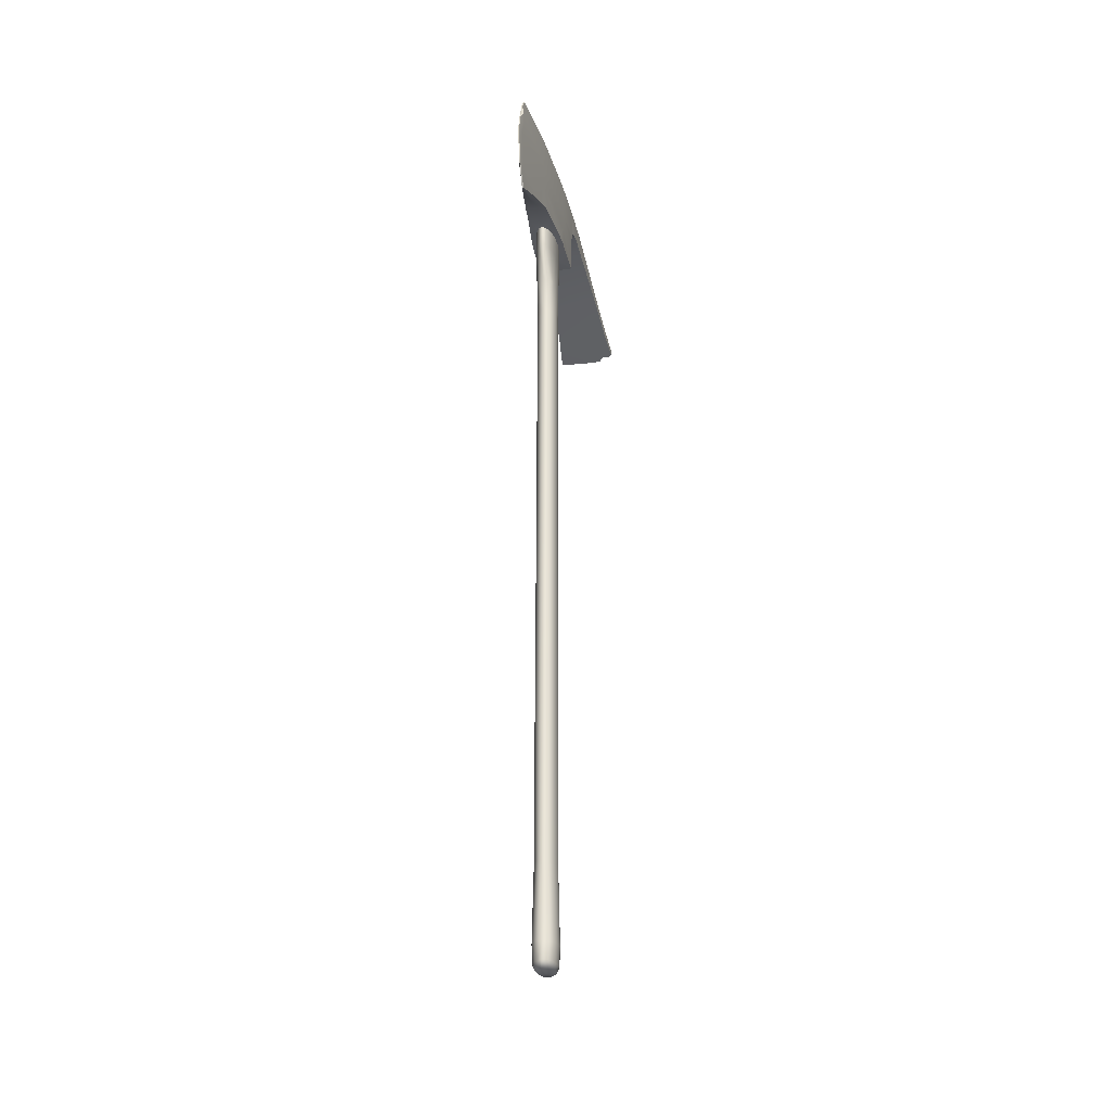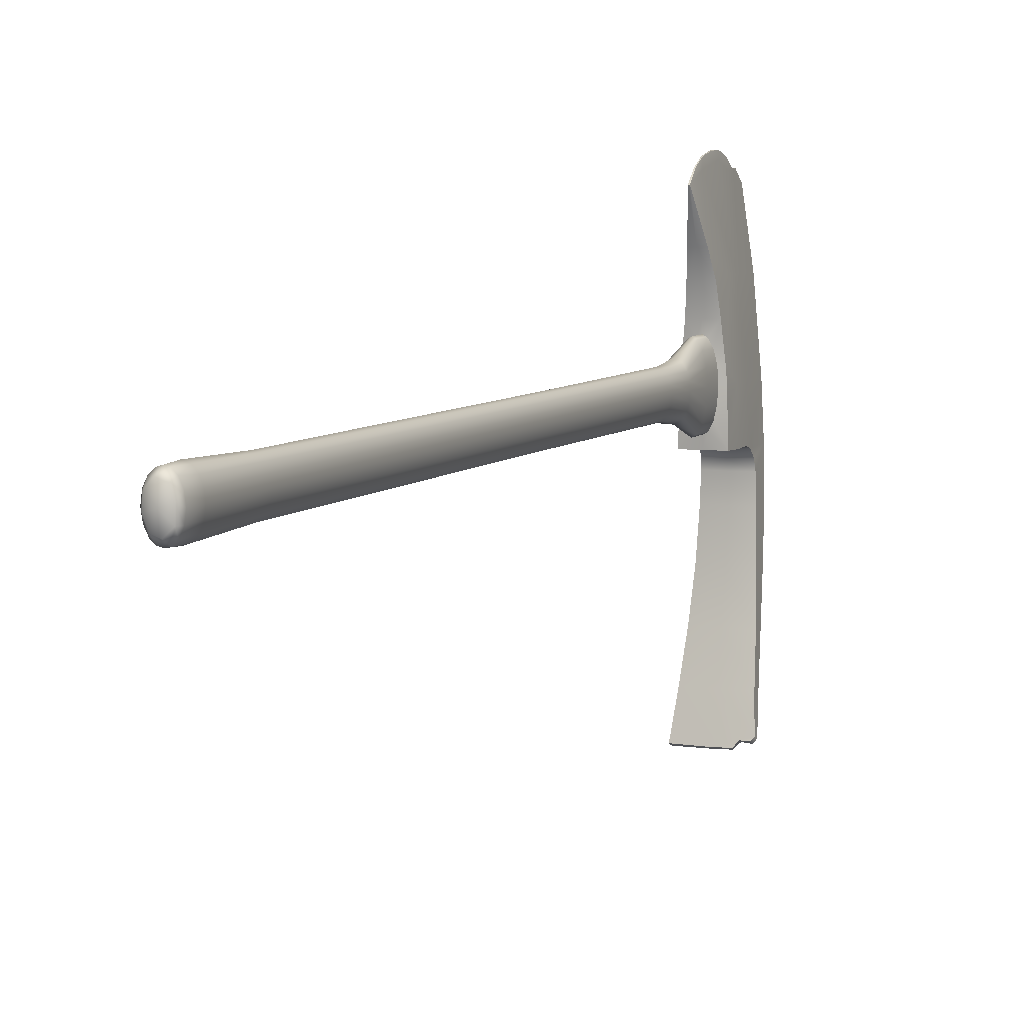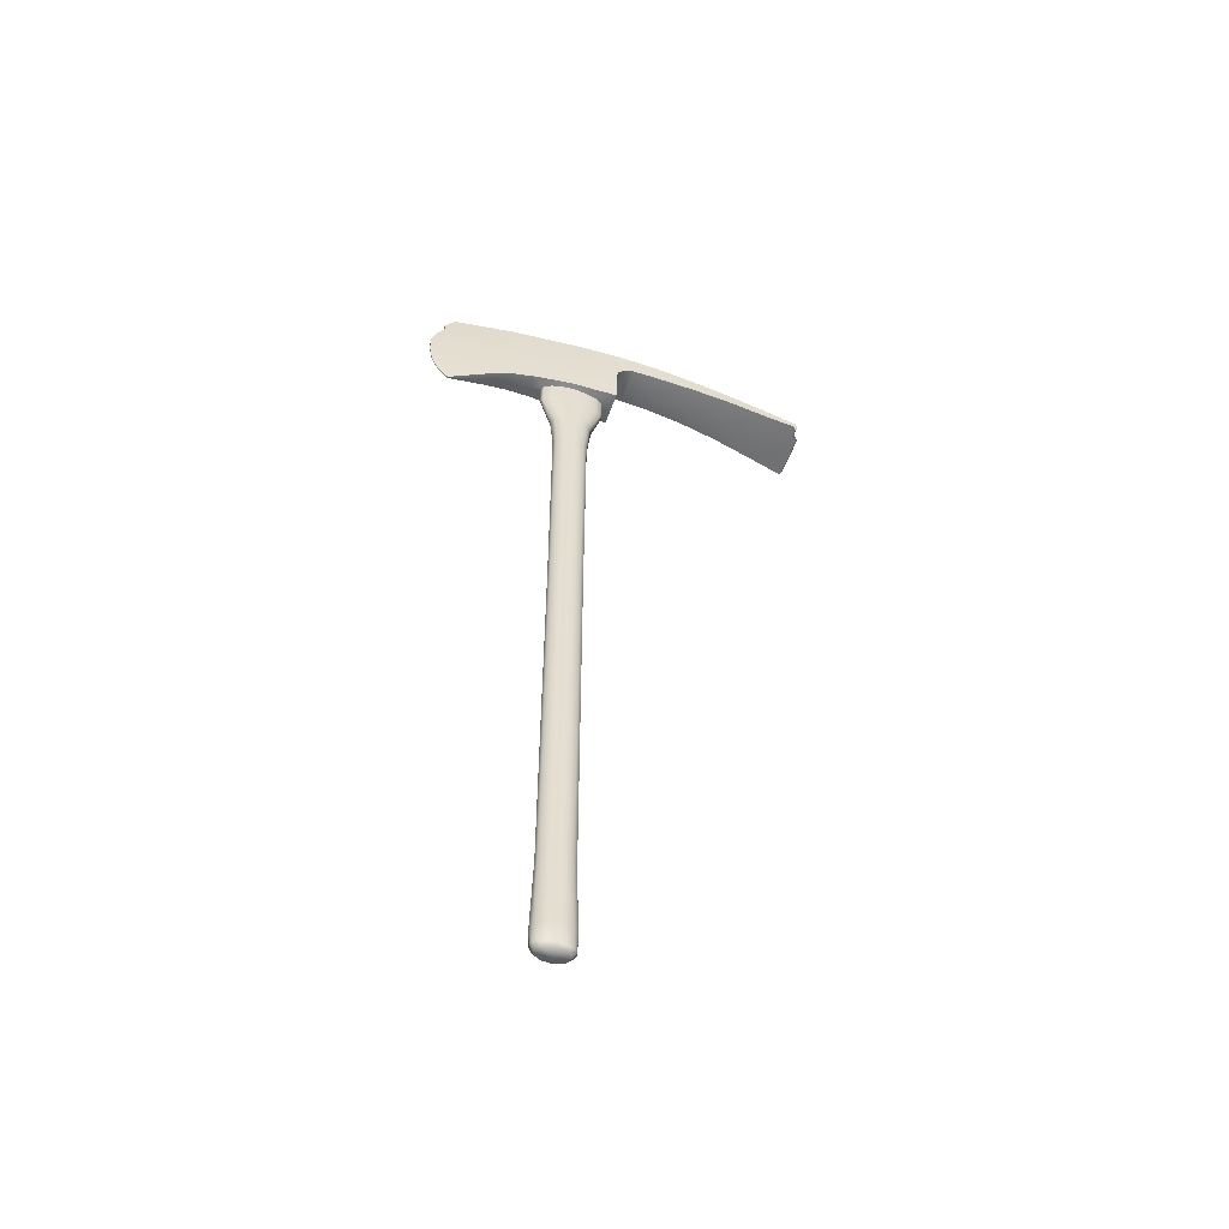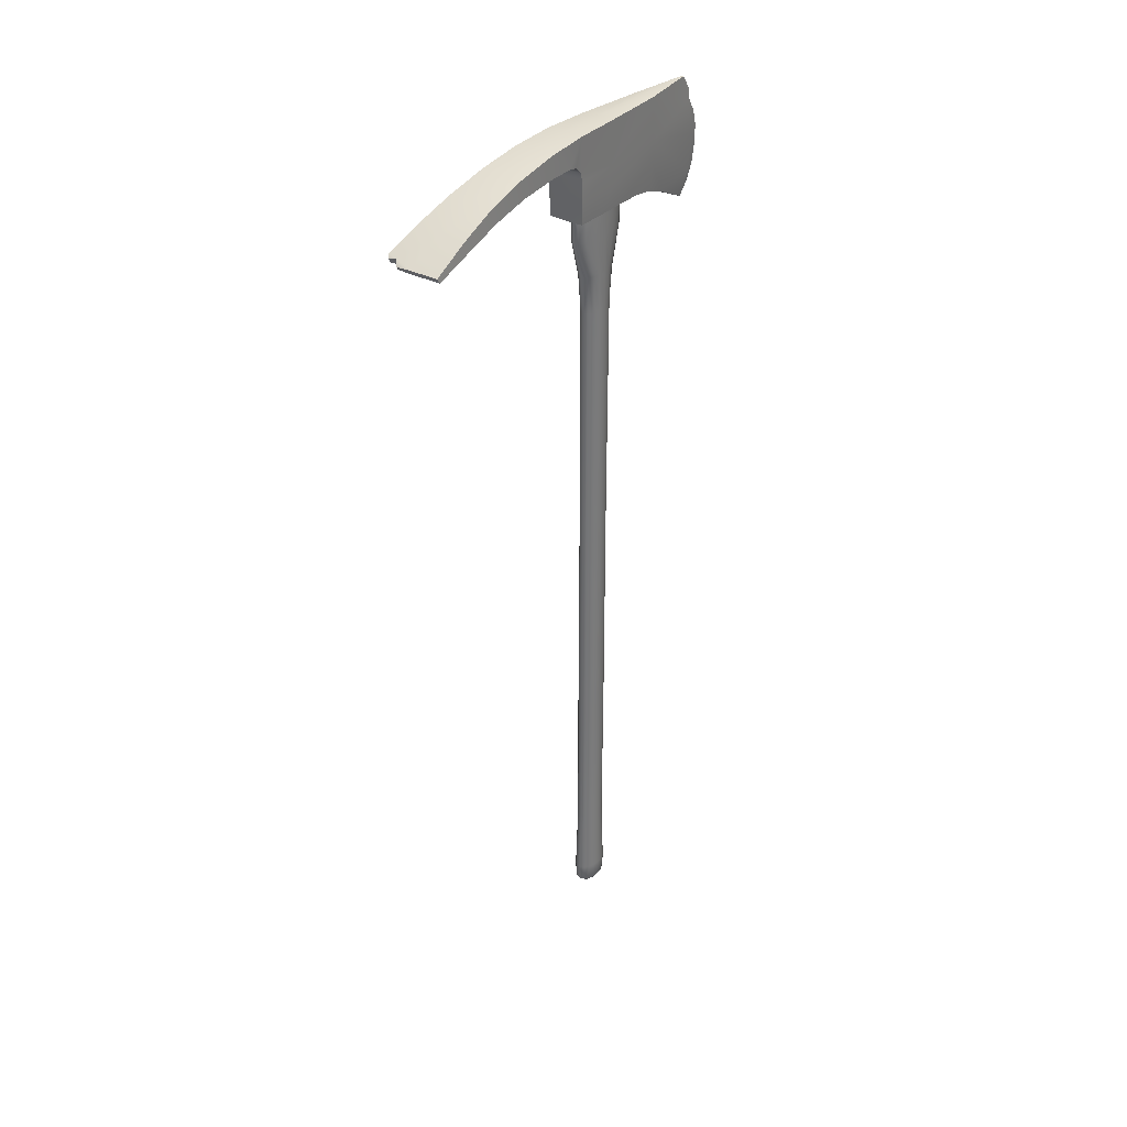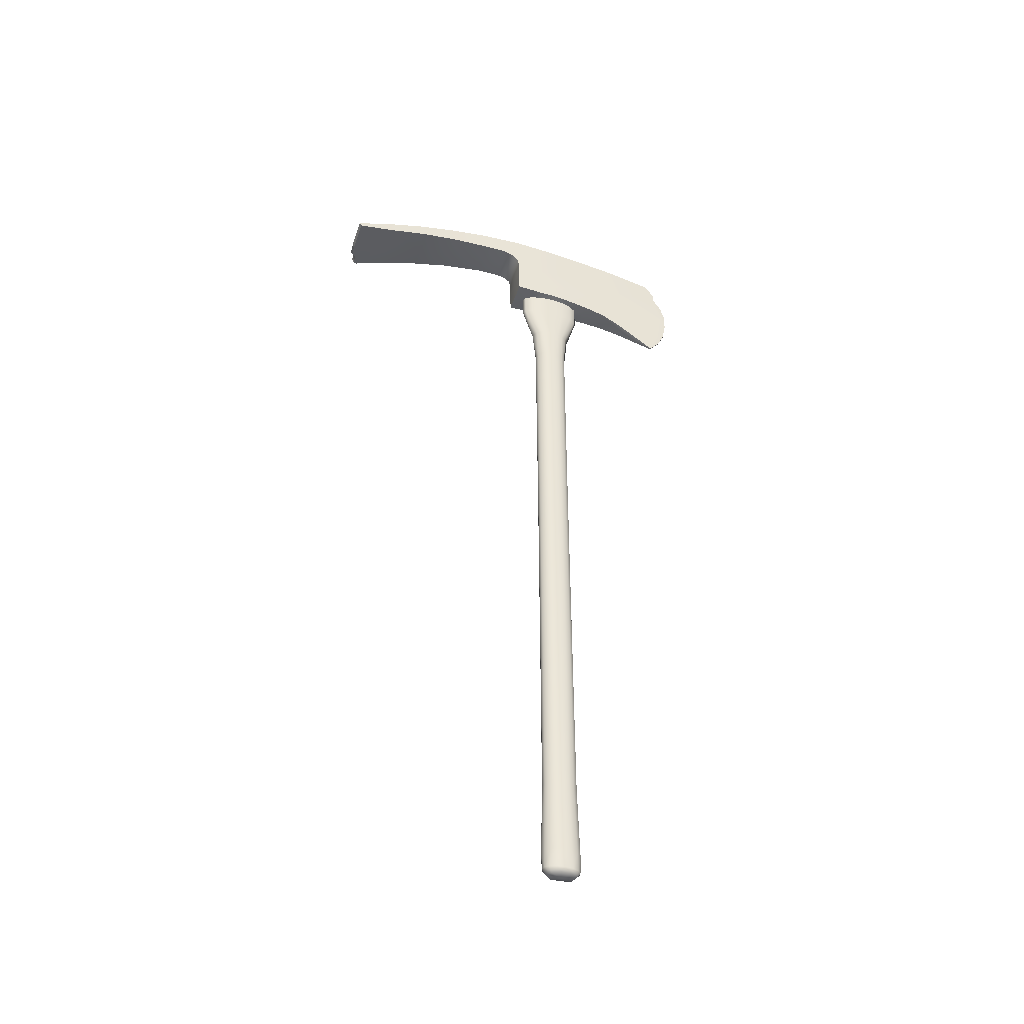
<metadata>
{"format":"obj","ext":"obj","renderer":"f3d","projection":"perspective","resolution":1024,"background":"white","views":[{"elev":-30.8,"azim":10.8,"up":"+Y"},{"elev":6.3,"azim":20.5,"up":"+Z"},{"elev":-53.9,"azim":70.8,"up":"+Y"},{"elev":33.6,"azim":-142.1,"up":"+Y"},{"elev":-42.9,"azim":-107.9,"up":"+Y"}]}
</metadata>
<code>
v -0.000664 0.2625 -0.04404
v 0.004069 0.2625 -0.04116
v 0.009132 0.2624 -0.03185
v 0.0124 0.2624 -0.01728
v 0.01358 0.2624 -4e-06
v 0.01236 0.2624 0.01728
v 0.009065 0.2624 0.03181
v 0.004178 0.2625 0.04138
v 0.01222 -0.4588 -0.008813
v 0.009201 -0.4588 -0.01624
v 0.00466 -0.4588 -0.02121
v -0.000662 -0.4588 -0.02283
v 0.004677 -0.4588 0.02112
v 0.009225 -0.4588 0.01621
v 0.01192 -0.4588 0.008833
v 0.01308 -0.4588 -4.5e-05
v -0.00058 -0.7628 -0.02434
v 0.00136 -0.7698 -0.01825
v 0.00437 -0.7625 -0.0233
v 0.009022 -0.7634 -0.01891
v 0.009615 -0.7694 -0.01038
v 0.01293 -0.7635 -0.01049
v 0.01429 -0.7636 -9.6e-05
v 0.00987 -0.7691 0.00316
v 0.01288 -0.7633 0.01043
v 0.009164 -0.7632 0.01858
v 0.006093 -0.7698 0.0149
v 0.004014 -0.7628 0.02337
v 0.006143 -0.7399 -0.02329
v -0.000461 -0.7398 -0.0257
v 0.006229 -0.7399 0.02323
v 0.01114 -0.7399 0.01743
v 0.01431 -0.74 0.009322
v 0.01537 -0.74 -5.5e-05
v 0.01431 -0.74 -0.009369
v 0.01112 -0.7399 -0.01753
v -0.000662 -0.1283 -0.02279
v 0.004617 -0.1283 0.02126
v 0.009165 -0.1283 0.01629
v 0.01212 -0.1283 0.008829
v 0.01305 -0.1283 9e-06
v 0.0118 -0.1283 -0.008642
v 0.008721 -0.1283 -0.01611
v 0.004597 -0.1283 -0.02121
v 0.0128 0.2129 -0.008967
v 0.01068 0.2129 -0.01698
v 0.007342 0.2126 -0.02366
v -0.000639 0.212 -0.02883
v 0.007363 0.2126 0.0237
v 0.01069 0.2129 0.01705
v 0.01282 0.2129 0.008991
v 0.01352 0.2129 8e-06
v -0.000662 -0.6421 -0.02275
v 0.00459 -0.6421 -0.0213
v 0.008647 -0.6421 -0.01598
v 0.01215 -0.6421 -0.008788
v 0.01361 -0.6421 2e-06
v 0.01228 -0.6421 0.008832
v 0.009233 -0.6421 0.01633
v 0.004648 -0.6421 0.02123
v 0.01317 0.1642 -1.6e-05
v 0.01201 0.1642 -0.008718
v 0.009254 0.1642 -0.01629
v 0.004972 0.1642 -0.02163
v -0.000678 0.1641 -0.02374
v 0.004756 0.1642 0.0216
v 0.0094 0.1642 0.01633
v 0.01246 0.1642 0.00889
v 0.02317 0.4055 -0.05971
v 0.02253 0.297 -0.05783
v 0.01208 0.4053 0.09488
v 0.01334 0.3232 0.09503
v 0.02314 0.3232 -0.05859
v 0.0134 0.3512 0.09503
v 0.03888 0.3379 -0.3195
v 0.03862 0.3303 -0.3167
v 0.01966 0.2962 0.01756
v 0.03421 0.3564 -0.2806
v 0.0348 0.3417 -0.2772
v 0.02995 0.3763 -0.2276
v 0.03116 0.3573 -0.2238
v 0.02727 0.391 -0.1727
v 0.02778 0.368 -0.1695
v 0.02539 0.4007 -0.1166
v 0.02524 0.3737 -0.1145
v 0.000292 0.2509 0.1747
v 0.000277 0.4064 0.1746
v 0.02155 0.2961 -0.01928
v 0.02185 0.3232 -0.000773
v 0.02218 0.3512 0
v 0.02024 0.4058 -0.0008
v 0.02116 0.2964 -0.000869
v 0.01242 0.2947 0.01728
v 0.009131 0.2938 0.03185
v 0.004183 0.2932 0.04108
v 0.004354 0.2947 -0.04138
v 0.009209 0.2947 -0.03189
v 0.01247 0.2947 -0.01729
v 0.01361 0.2947 -4e-06
v -0.000662 0.3274 -0.3278
v -0.000662 0.3329 -0.3304
v -0.000662 0.3571 -0.2808
v -0.000662 0.377 -0.2277
v -0.000662 0.3919 -0.1729
v -0.000662 0.4017 -0.1167
v -0.000662 0.4067 -0.05966
v -0.000662 0.4073 -0.000771
v -0.000662 0.4073 0.09506
v -0.000633 0.4065 0.1744
v -0.000664 0.2508 0.1747
v -0.000662 0.2926 0.04417
v -0.000662 0.3408 -0.2767
v -0.000662 0.3556 -0.2234
v -0.000662 0.3662 -0.1692
v -0.000662 0.3719 -0.1145
v -0.000662 0.3232 -0.05973
v -0.000656 0.2963 -0.05785
v -0.000662 0.2947 -0.04416
v -0.000661 0.2627 0.04402
v -0.000712 0.212 0.02884
v -0.000584 0.1641 0.02375
v -0.000664 -0.1283 0.0228
v -0.00066 -0.4588 0.02282
v -0.000662 -0.6421 0.02278
v -0.000633 -0.7399 0.02569
v -0.000737 -0.7626 0.0244
v -0.002989 -0.7698 0.01819
v -6.4e-05 0.2674 0.1893
v 0.001738 0.2807 0.1874
v -3.5e-05 0.288 0.199
v -0.000662 0.2674 0.1894
v -0.000662 0.2879 0.1991
v 0.000119 0.3136 0.2038
v 0.001748 0.3279 0.1959
v 4.4e-05 0.3368 0.204
v -0.000662 0.3136 0.204
v -0.000662 0.3369 0.2041
v 0.000199 0.3858 0.1881
v 0.000354 0.3565 0.1987
v 0.001708 0.3742 0.1867
v -0.000662 0.3565 0.1989
v -0.000655 0.3859 0.1882
v -0.000663 0.3744 0.1876
v 0.01564 0.2938 0.05803
v 0.008563 0.2768 0.1207
v 0.0129 0.2882 0.09029
v -0.000662 0.2925 0.05801
v -0.000662 0.2866 0.09006
v -0.000662 0.2752 0.1205
v 0.002541 0.3562 0.1865
v 0.02318 0.3625 -0.06133
v 0.02398 0.3711 -0.07107
v 0.02486 0.3739 -0.08298
v 0.02332 0.3499 -0.05808
v -0.000662 0.3717 -0.08324
v -0.000662 0.369 -0.07185
v -0.000662 0.3615 -0.0631
v -0.000662 0.35 -0.05997
v -0.005548 0.2625 -0.04127
v -0.008674 0.2126 -0.0237
v -0.01036 0.2624 -0.03182
v -0.01205 0.2129 -0.017
v -0.01368 0.2624 -0.01727
v -0.01415 0.2129 -0.008974
v -0.0149 0.2624 -4e-06
v -0.01484 0.2129 7e-06
v -0.01372 0.2624 0.01729
v -0.01412 0.2129 0.008984
v -0.01048 0.2624 0.03184
v -0.012 0.2129 0.01703
v -0.005318 0.2625 0.04122
v -0.008652 0.2126 0.02366
v -0.005622 -0.7626 -0.0233
v -0.007002 -0.7699 -0.01508
v -0.01026 -0.7632 -0.01884
v -0.0141 -0.7635 -0.01038
v -0.01187 -0.7692 -0.003742
v -0.0156 -0.7636 -7.1e-05
v -0.01434 -0.7633 0.01051
v -0.01081 -0.7694 0.01038
v -0.01057 -0.7633 0.0186
v -0.005257 -0.7627 0.02335
v -0.00751 -0.7399 -0.02325
v -0.00752 -0.7399 0.02324
v -0.01248 -0.7399 0.01747
v -0.01562 -0.74 0.009362
v -0.01668 -0.74 -2.8e-05
v -0.01564 -0.7399 -0.009322
v -0.01246 -0.7399 -0.01749
v -0.005902 -0.6421 -0.02128
v -0.01055 -0.6421 -0.01632
v -0.01361 -0.6421 -0.008826
v -0.01494 -0.6421 2e-06
v -0.01347 -0.6421 0.00879
v -0.009968 -0.6421 0.01597
v -0.005997 -0.6421 0.02126
v -0.005885 -0.1283 0.02124
v -0.006019 -0.4588 0.02116
v -0.01006 -0.1283 0.01608
v -0.01053 -0.4588 0.0162
v -0.01311 -0.1283 0.008688
v -0.01353 -0.4588 0.008888
v -0.01438 -0.1283 1.9e-05
v -0.0144 -0.4588 -4.1e-05
v -0.01347 -0.1283 -0.008754
v -0.01327 -0.4588 -0.008768
v -0.01042 -0.1283 -0.01636
v -0.01053 -0.4588 -0.01624
v -0.005962 -0.1283 -0.02126
v -0.005958 -0.4588 -0.02115
v -0.01379 0.1642 -0.008816
v -0.01068 0.1642 -0.01641
v -0.006103 0.1642 -0.02158
v -0.006259 0.1642 0.02166
v -0.01055 0.1642 0.01626
v -0.01334 0.1642 0.008794
v -0.01451 0.1642 -2.6e-05
v -0.02219 0.3512 -1.5e-05
v -0.02322 0.3232 -0.000771
v -0.02475 0.3232 -0.0589
v -0.02492 0.3499 -0.0583
v -0.01474 0.3512 0.09504
v -0.01468 0.3232 0.09503
v -0.02207 0.4061 -0.000771
v -0.01354 0.4055 0.09489
v -0.0211 0.2961 0.01756
v -0.01699 0.2937 0.05803
v -0.03992 0.3338 -0.3301
v -0.03555 0.3564 -0.2806
v -0.03628 0.3415 -0.2771
v -0.04091 0.3281 -0.327
v -0.03138 0.3764 -0.2276
v -0.03265 0.3572 -0.2238
v -0.0286 0.391 -0.1727
v -0.02936 0.3678 -0.1695
v -0.02677 0.4007 -0.1166
v -0.02712 0.3733 -0.1144
v -0.001376 0.4061 0.1744
v -0.002738 0.3741 0.1866
v -0.005752 0.2932 0.04129
v -0.02388 0.2969 -0.05785
v -0.02493 0.4058 -0.05971
v -0.02637 0.3738 -0.08299
v -0.02231 0.2965 -0.000871
v -0.01379 0.2947 0.01729
v -0.01493 0.2947 -4e-06
v -0.001747 0.2509 0.1747
v -0.003067 0.2807 0.1874
v -0.001284 0.2674 0.1894
v -0.003071 0.3279 0.1959
v -0.001434 0.3136 0.2038
v -0.001325 0.288 0.199
v -0.003867 0.3562 0.1865
v -0.001595 0.3565 0.1986
v -0.001356 0.3368 0.2039
v -0.009939 0.2767 0.1207
v -0.00152 0.3858 0.1881
v -0.02273 0.2962 -0.01929
v -0.01374 0.2947 -0.01728
v -0.005451 0.2947 -0.04115
v -0.01054 0.2938 0.03187
v -0.01045 0.2947 -0.03186
v -0.0142 0.2882 0.09029
v -0.02532 0.3711 -0.07107
v -0.02467 0.3624 -0.06146
v 0.01912 0.3273 -0.3274
v 0.01823 0.3311 -0.3296
v 0.03503 0.3286 -0.3206
v 0.03556 0.3345 -0.324
v 0.0243 0.3295 -0.3205
v 0.02422 0.337 -0.3232
v -0.00064 -0.7714 -1.8e-05
g WoodAxe_LOD0
f 48 1 2 47
f 2 3 46 47
f 3 4 45 46
f 4 5 52 45
f 5 6 51 52
f 6 7 50 51
f 50 7 8 49
f 8 119 120 49
f 18 17 19
f 21 18 19 20
f 21 20 22
f 24 21 22 23
f 24 23 25
f 27 24 25 26
f 27 26 28
f 127 27 28 126
f 19 17 30 29
f 28 31 125 126
f 26 32 31 28
f 25 33 32 26
f 23 34 33 25
f 22 35 34 23
f 20 36 35 22
f 19 29 36 20
f 30 53 54 29
f 29 54 55 36
f 36 55 56 35
f 35 56 57 34
f 34 57 58 33
f 33 58 59 32
f 32 59 60 31
f 31 60 124 125
f 38 122 123 13
f 39 38 13 14
f 40 39 14 15
f 41 40 15 16
f 42 41 16 9
f 43 42 9 10
f 44 43 10 11
f 37 44 11 12
f 46 45 62 63
f 47 46 63 64
f 48 47 64 65
f 49 120 121 66
f 50 49 66 67
f 51 50 67 68
f 52 51 68 61
f 45 52 61 62
f 54 53 12 11
f 55 54 11 10
f 56 55 10 9
f 57 56 9 16
f 58 57 16 15
f 59 58 15 14
f 60 59 14 13
f 124 60 13 123
f 62 61 41 42
f 63 62 42 43
f 64 63 43 44
f 65 64 44 37
f 66 121 122 38
f 67 66 38 39
f 68 67 39 40
f 61 68 40 41
f 90 89 73 154
f 89 90 74 72
f 90 91 71 74
f 77 89 72 144
f 75 78 79 76
f 78 80 81 79
f 80 82 83 81
f 82 84 85 83
f 71 87 140 74
f 107 108 71 91
f 95 144 147 111
f 117 116 73 70
f 116 158 154 73
f 69 84 105 106
f 85 153 155 115
f 268 269 75 76
f 92 77 93 99
f 101 271 267
f 76 270 268
f 80 78 102 103
f 79 81 113 112
f 82 80 103 104
f 81 83 114 113
f 84 82 104 105
f 83 85 115 114
f 86 129 128
f 129 134 133 130
f 134 150 139 135
f 86 110 149 145
f 133 136 132 130
f 139 141 137 135
f 128 131 110 86
f 109 142 138 87
f 109 87 71 108
f 88 89 92
f 106 107 91 69
f 88 92 99 98
f 117 70 96 118
f 94 93 77
f 8 95 111 119
f 7 94 95 8
f 6 93 94 7
f 5 99 93 6
f 4 98 99 5
f 3 97 98 4
f 2 96 97 3
f 1 118 96 2
f 128 130 132 131
f 133 135 137 136
f 128 129 130
f 133 134 135
f 140 138 142 143
f 139 140 143 141
f 144 146 148 147
f 146 145 149 148
f 72 145 146
f 72 146 144
f 74 134 129 72
f 74 140 150
f 74 150 134
f 150 140 139
f 140 87 138
f 72 129 145
f 145 129 86
f 97 96 70
f 94 77 144 95
f 97 88 98
f 97 70 88
f 153 152 156 155
f 152 151 157 156
f 151 154 158 157
f 84 69 153 85
f 153 69 152
f 152 69 151
f 151 90 154
f 151 69 91
f 89 77 92
f 89 88 70 73
f 48 160 159 1
f 159 160 162 161
f 161 162 164 163
f 163 164 166 165
f 165 166 168 167
f 167 168 170 169
f 170 172 171 169
f 171 172 120 119
f 174 173 17 18
f 174 175 173
f 177 176 175 174
f 177 178 176
f 180 179 178 177
f 180 181 179
f 127 182 181 180
f 127 126 182
f 173 183 30 17
f 182 126 125 184
f 181 182 184 185
f 179 181 185 186
f 178 179 186 187
f 176 178 187 188
f 175 176 188 189
f 173 175 189 183
f 30 183 190 53
f 183 189 191 190
f 189 188 192 191
f 188 187 193 192
f 187 186 194 193
f 186 185 195 194
f 185 184 196 195
f 184 125 124 196
f 197 198 123 122
f 199 200 198 197
f 201 202 200 199
f 203 204 202 201
f 205 206 204 203
f 207 208 206 205
f 209 210 208 207
f 37 12 210 209
f 162 212 211 164
f 160 213 212 162
f 48 65 213 160
f 172 214 121 120
f 170 215 214 172
f 168 216 215 170
f 166 217 216 168
f 164 211 217 166
f 190 210 12 53
f 191 208 210 190
f 192 206 208 191
f 193 204 206 192
f 194 202 204 193
f 195 200 202 194
f 196 198 200 195
f 124 123 198 196
f 211 205 203 217
f 212 207 205 211
f 213 209 207 212
f 65 37 209 213
f 214 197 122 121
f 215 199 197 214
f 216 201 199 215
f 217 203 201 216
f 218 221 220 219
f 219 223 222 218
f 218 222 225 224
f 226 227 223 219
f 228 231 230 229
f 229 230 233 232
f 232 233 235 234
f 234 235 237 236
f 225 222 239 238
f 107 224 225 108
f 240 111 147 227
f 117 241 220 116
f 116 220 221 158
f 242 106 105 236
f 237 115 155 243
f 100 231 228 101
f 244 246 245 226
f 229 102 101 228
f 100 112 230 231
f 232 103 102 229
f 230 112 113 233
f 234 104 103 232
f 233 113 114 235
f 236 105 104 234
f 235 114 115 237
f 247 249 248
f 248 252 251 250
f 250 255 254 253
f 247 256 149 110
f 251 252 132 136
f 254 255 137 141
f 249 247 110 131
f 109 238 257 142
f 109 108 225 238
f 258 244 219
f 106 242 224 107
f 258 259 246 244
f 117 118 260 241
f 261 226 245
f 171 119 111 240
f 169 171 240 261
f 167 169 261 245
f 165 167 245 246
f 163 165 246 259
f 161 163 259 262
f 159 161 262 260
f 1 159 260 118
f 249 131 132 252
f 251 136 137 255
f 249 252 248
f 251 255 250
f 239 143 142 257
f 254 141 143 239
f 227 147 148 263
f 263 148 149 256
f 223 263 256
f 223 227 263
f 222 223 248 250
f 222 253 239
f 222 250 253
f 253 254 239
f 239 257 238
f 223 256 248
f 256 247 248
f 262 241 260
f 261 240 227 226
f 262 259 258
f 262 258 241
f 243 155 156 264
f 264 156 157 265
f 265 157 158 221
f 236 237 243 242
f 243 264 242
f 264 265 242
f 265 221 218
f 265 218 224
f 219 244 226
f 219 220 241 258
f 100 101 267 266
f 270 271 269 268
f 266 267 271 270
f 271 75 269
f 78 75 271 102
f 102 271 101
f 265 224 242
f 151 91 90
f 112 270 76 79
f 100 266 270
f 100 270 112
f 174 272 177
f 24 27 272
f 272 27 127
f 272 127 180
f 272 180 177
f 18 272 174
f 21 272 18
f 24 272 21

</code>
